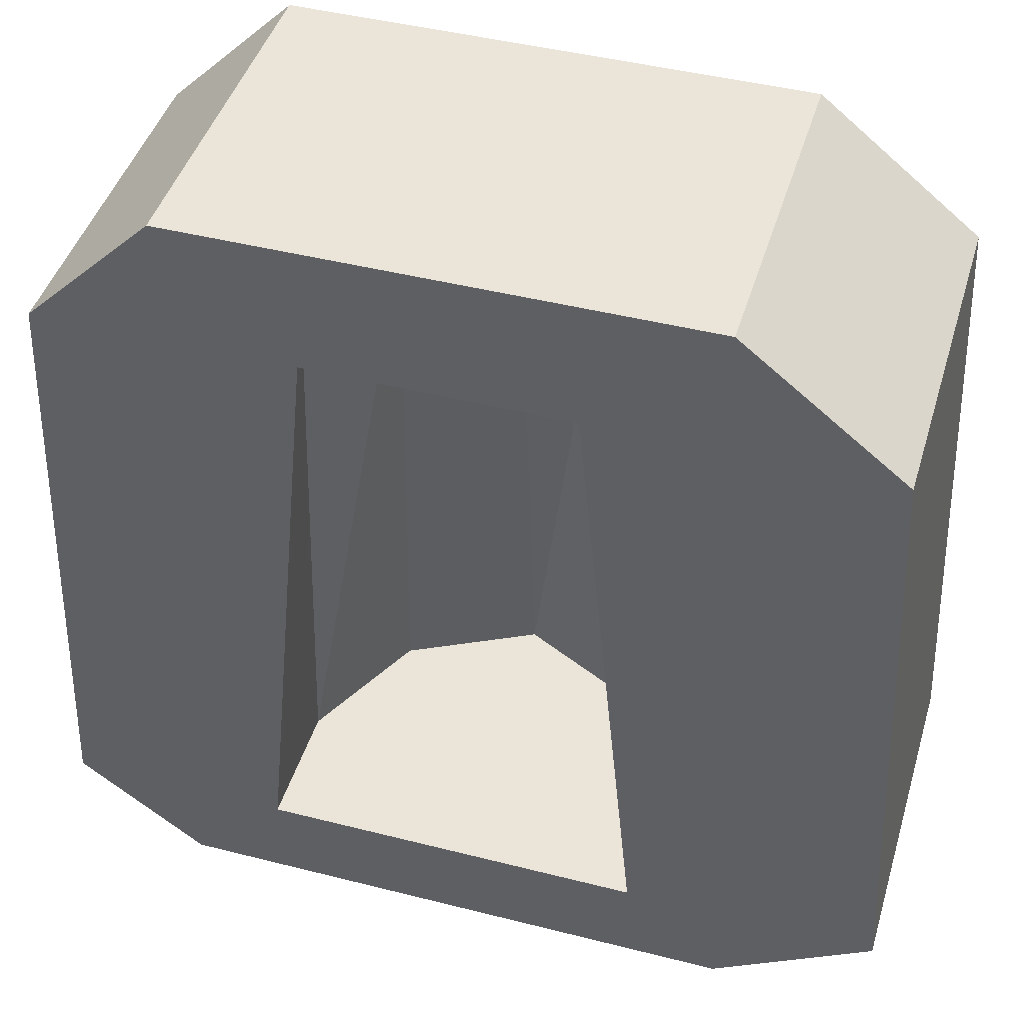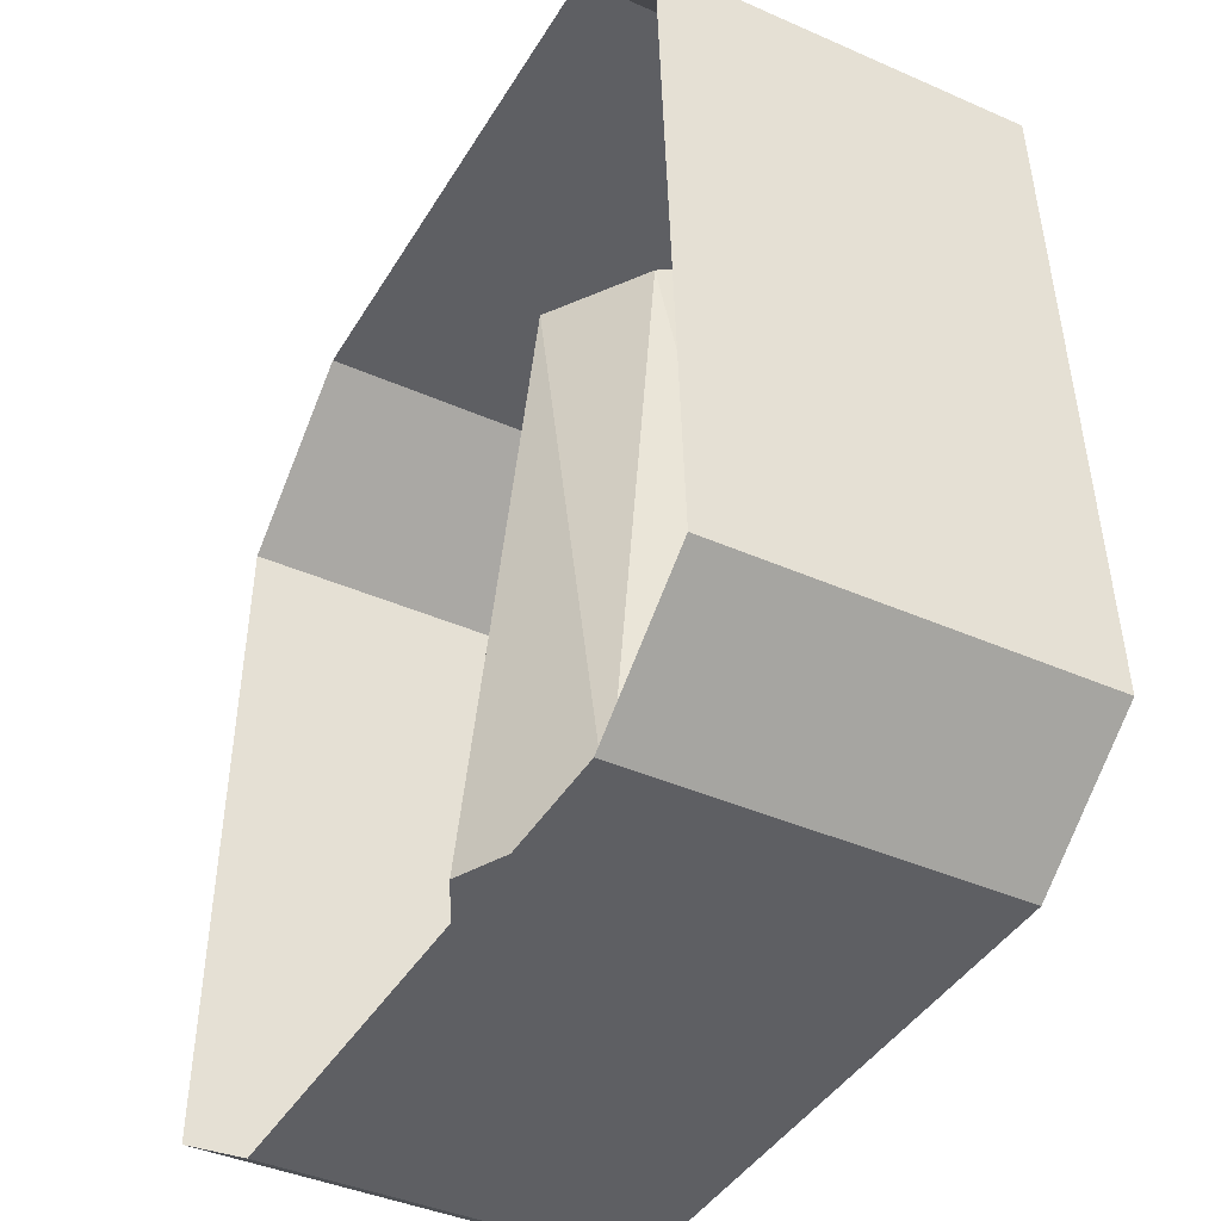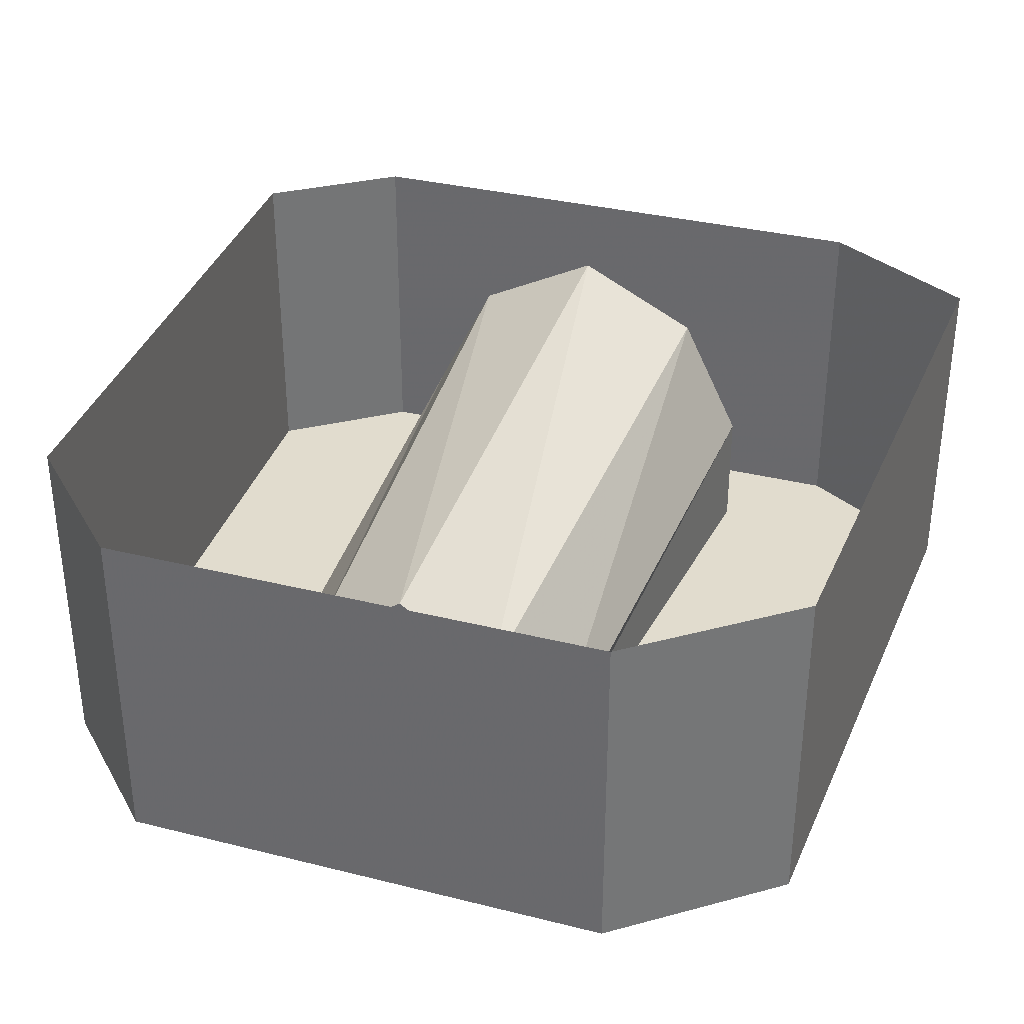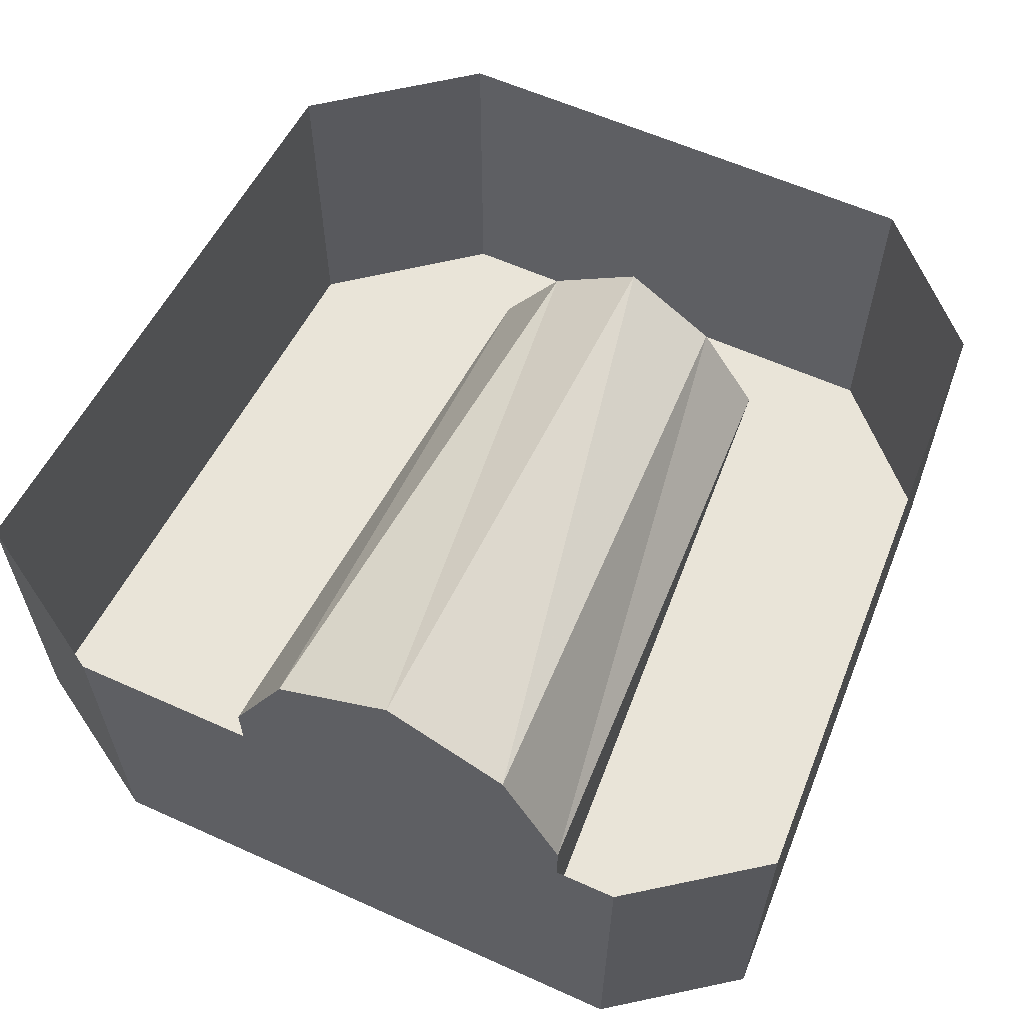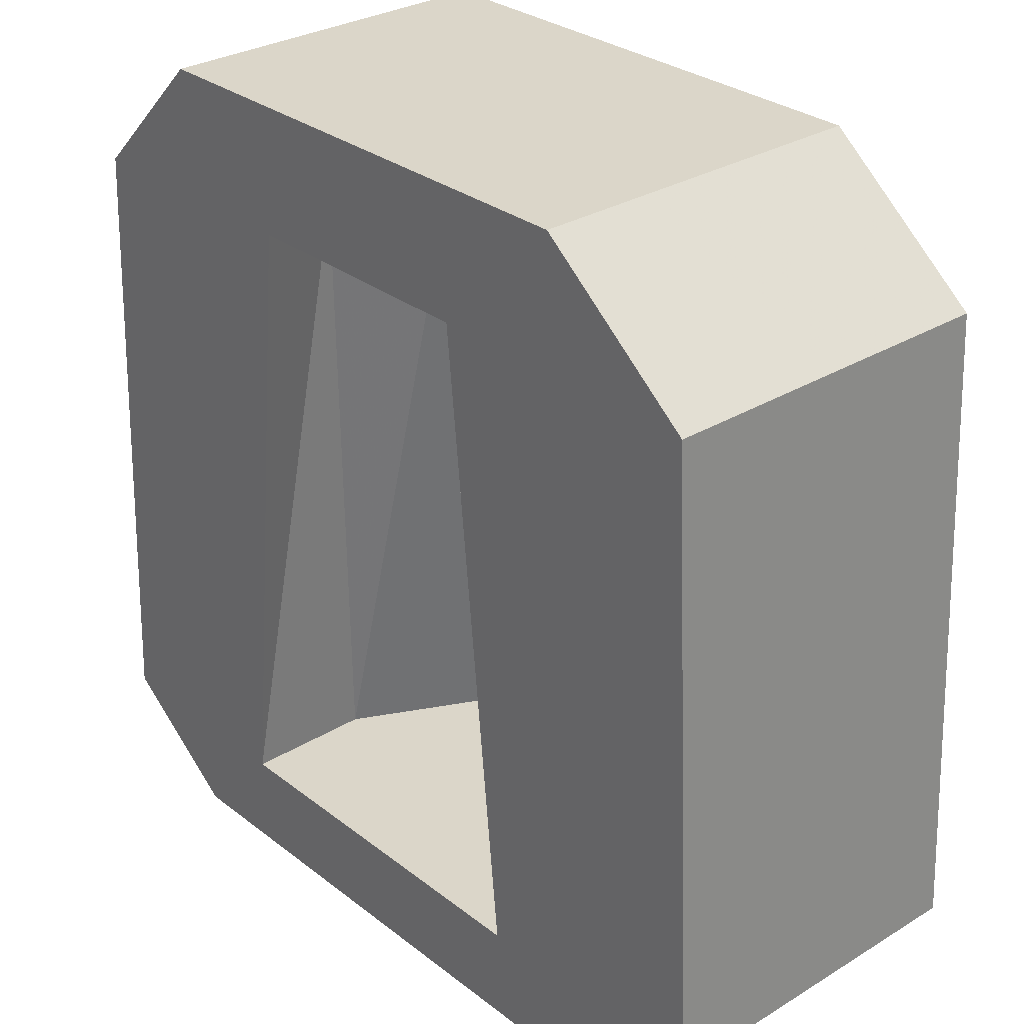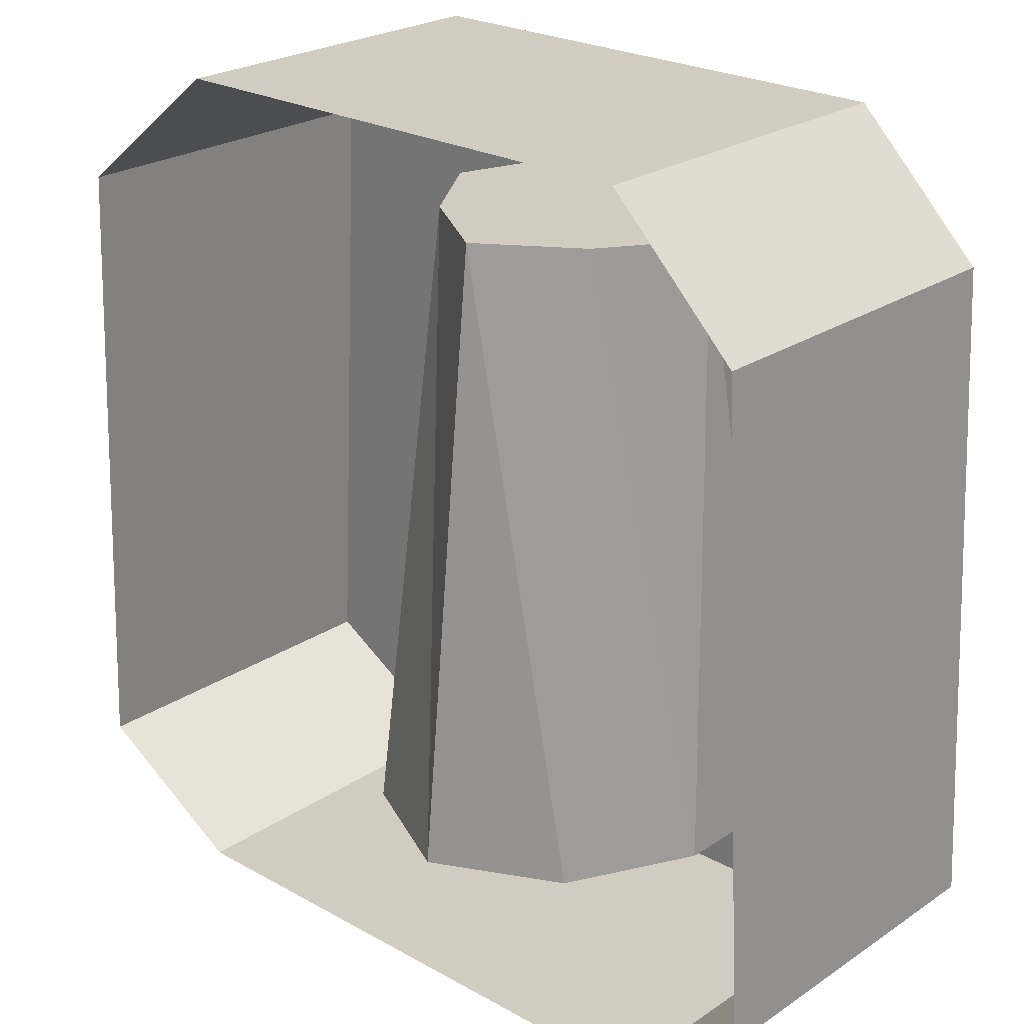
<metadata>
{"format":"obj","ext":"obj","renderer":"f3d","projection":"perspective","resolution":1024,"background":"white","views":[{"elev":44.6,"azim":16.5,"up":"+Z"},{"elev":-41.0,"azim":-118.3,"up":"+Z"},{"elev":34.0,"azim":18.7,"up":"+Y"},{"elev":60.1,"azim":-155.3,"up":"+Y"},{"elev":29.8,"azim":48.3,"up":"+Z"},{"elev":24.3,"azim":-137.5,"up":"+Z"}]}
</metadata>
<code>
v 0.04688 -0.08594 -0.09375
v -0.04688 -0.08594 -0.09375
v -0.07031 -0.08594 -0.1172
v 0.07031 -0.08594 -0.1172
v 0.07031 -0.08594 -0.09375
v 0.0625 -0.08594 0.0625
v 0.03125 -0.08594 0.0625
v 0.04688 -0.05469 -0.09375
v 0.03125 -0.02344 -0.09375
v 0 -0.007812 -0.09375
v -0.03125 -0.02344 -0.09375
v -0.04688 -0.05469 -0.09375
v -0.03906 -0.0625 0.0625
v -0.03125 -0.08594 0.0625
v -0.07031 -0.08594 -0.09375
v -0.1016 -0.08594 -0.09375
v -0.1016 0 -0.09375
v -0.07031 0 -0.1172
v 0.07031 0 -0.1172
v 0.1094 -0.08594 -0.09375
v 0.1016 -0.08594 0.0625
v 0.0625 -0.08594 0.09375
v 0 -0.02344 0.0625
v 0.02344 -0.03906 0.0625
v 0.03906 -0.0625 0.0625
v -0.02344 -0.03906 0.0625
v -0.0625 -0.08594 0.09375
v -0.0625 -0.08594 0.0625
v -0.09375 -0.08594 0.0625
v -0.09375 0 0.0625
v -0.0625 0 0.09375
v 0.0625 0 0.09375
v 0.1094 0 -0.09375
v 0.1016 0 0.0625
f 1 2 3
f 1 3 4
f 1 4 5
f 1 5 6
f 1 6 7
f 2 14 15
f 2 15 3
f 3 15 16
f 4 20 5
f 5 20 6
f 6 20 21
f 6 21 22
f 6 22 7
f 7 22 14
f 14 22 27
f 14 27 28
f 14 28 15
f 15 28 29
f 15 29 16
f 28 27 29
f 1 7 8
f 2 12 13
f 2 13 14
f 3 16 17
f 3 17 18
f 3 18 4
f 4 18 19
f 4 19 20
f 7 25 8
f 8 25 9
f 9 25 24
f 9 24 10
f 10 24 23
f 10 23 11
f 11 23 26
f 11 26 12
f 12 26 13
f 16 29 30
f 16 30 17
f 29 27 31
f 29 31 30
f 27 22 32
f 27 32 31
f 21 20 33
f 21 33 34
f 21 34 22
f 22 34 32
f 20 19 33
f 1 8 9
f 1 9 10
f 1 10 2
f 2 10 11
f 2 11 12
f 7 14 23
f 7 23 24
f 7 24 25
f 13 26 14
f 14 26 23

</code>
